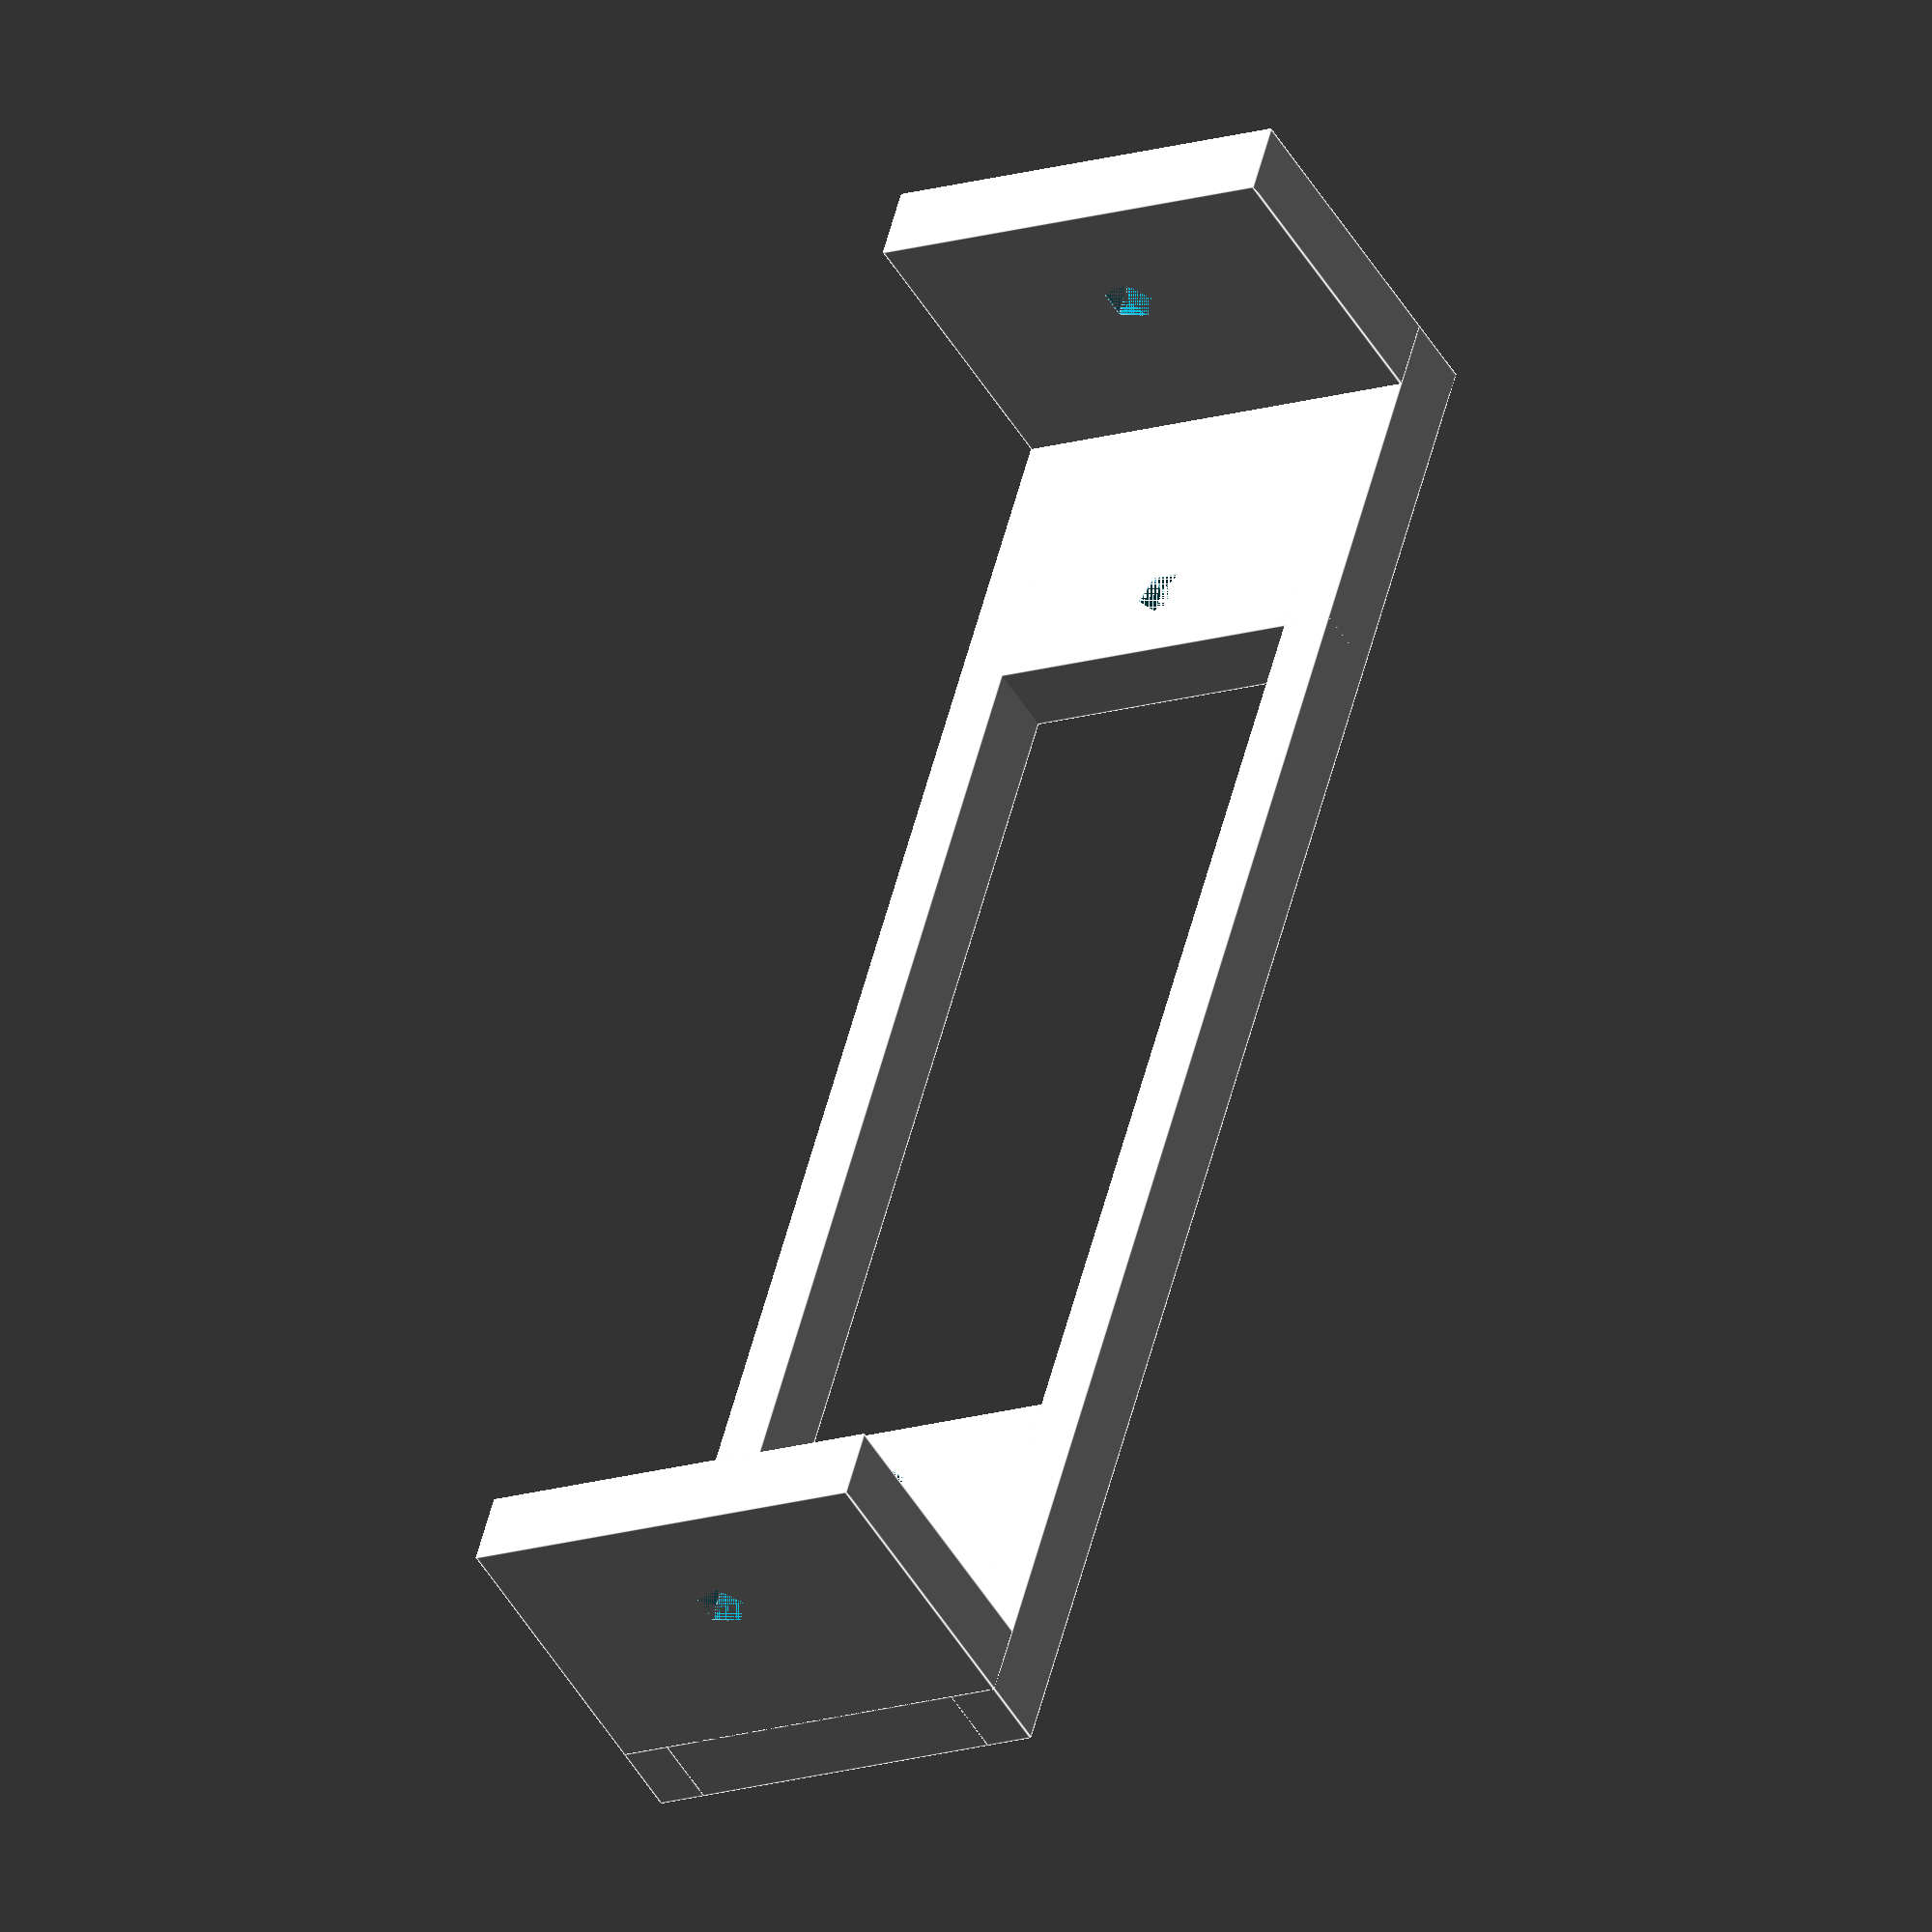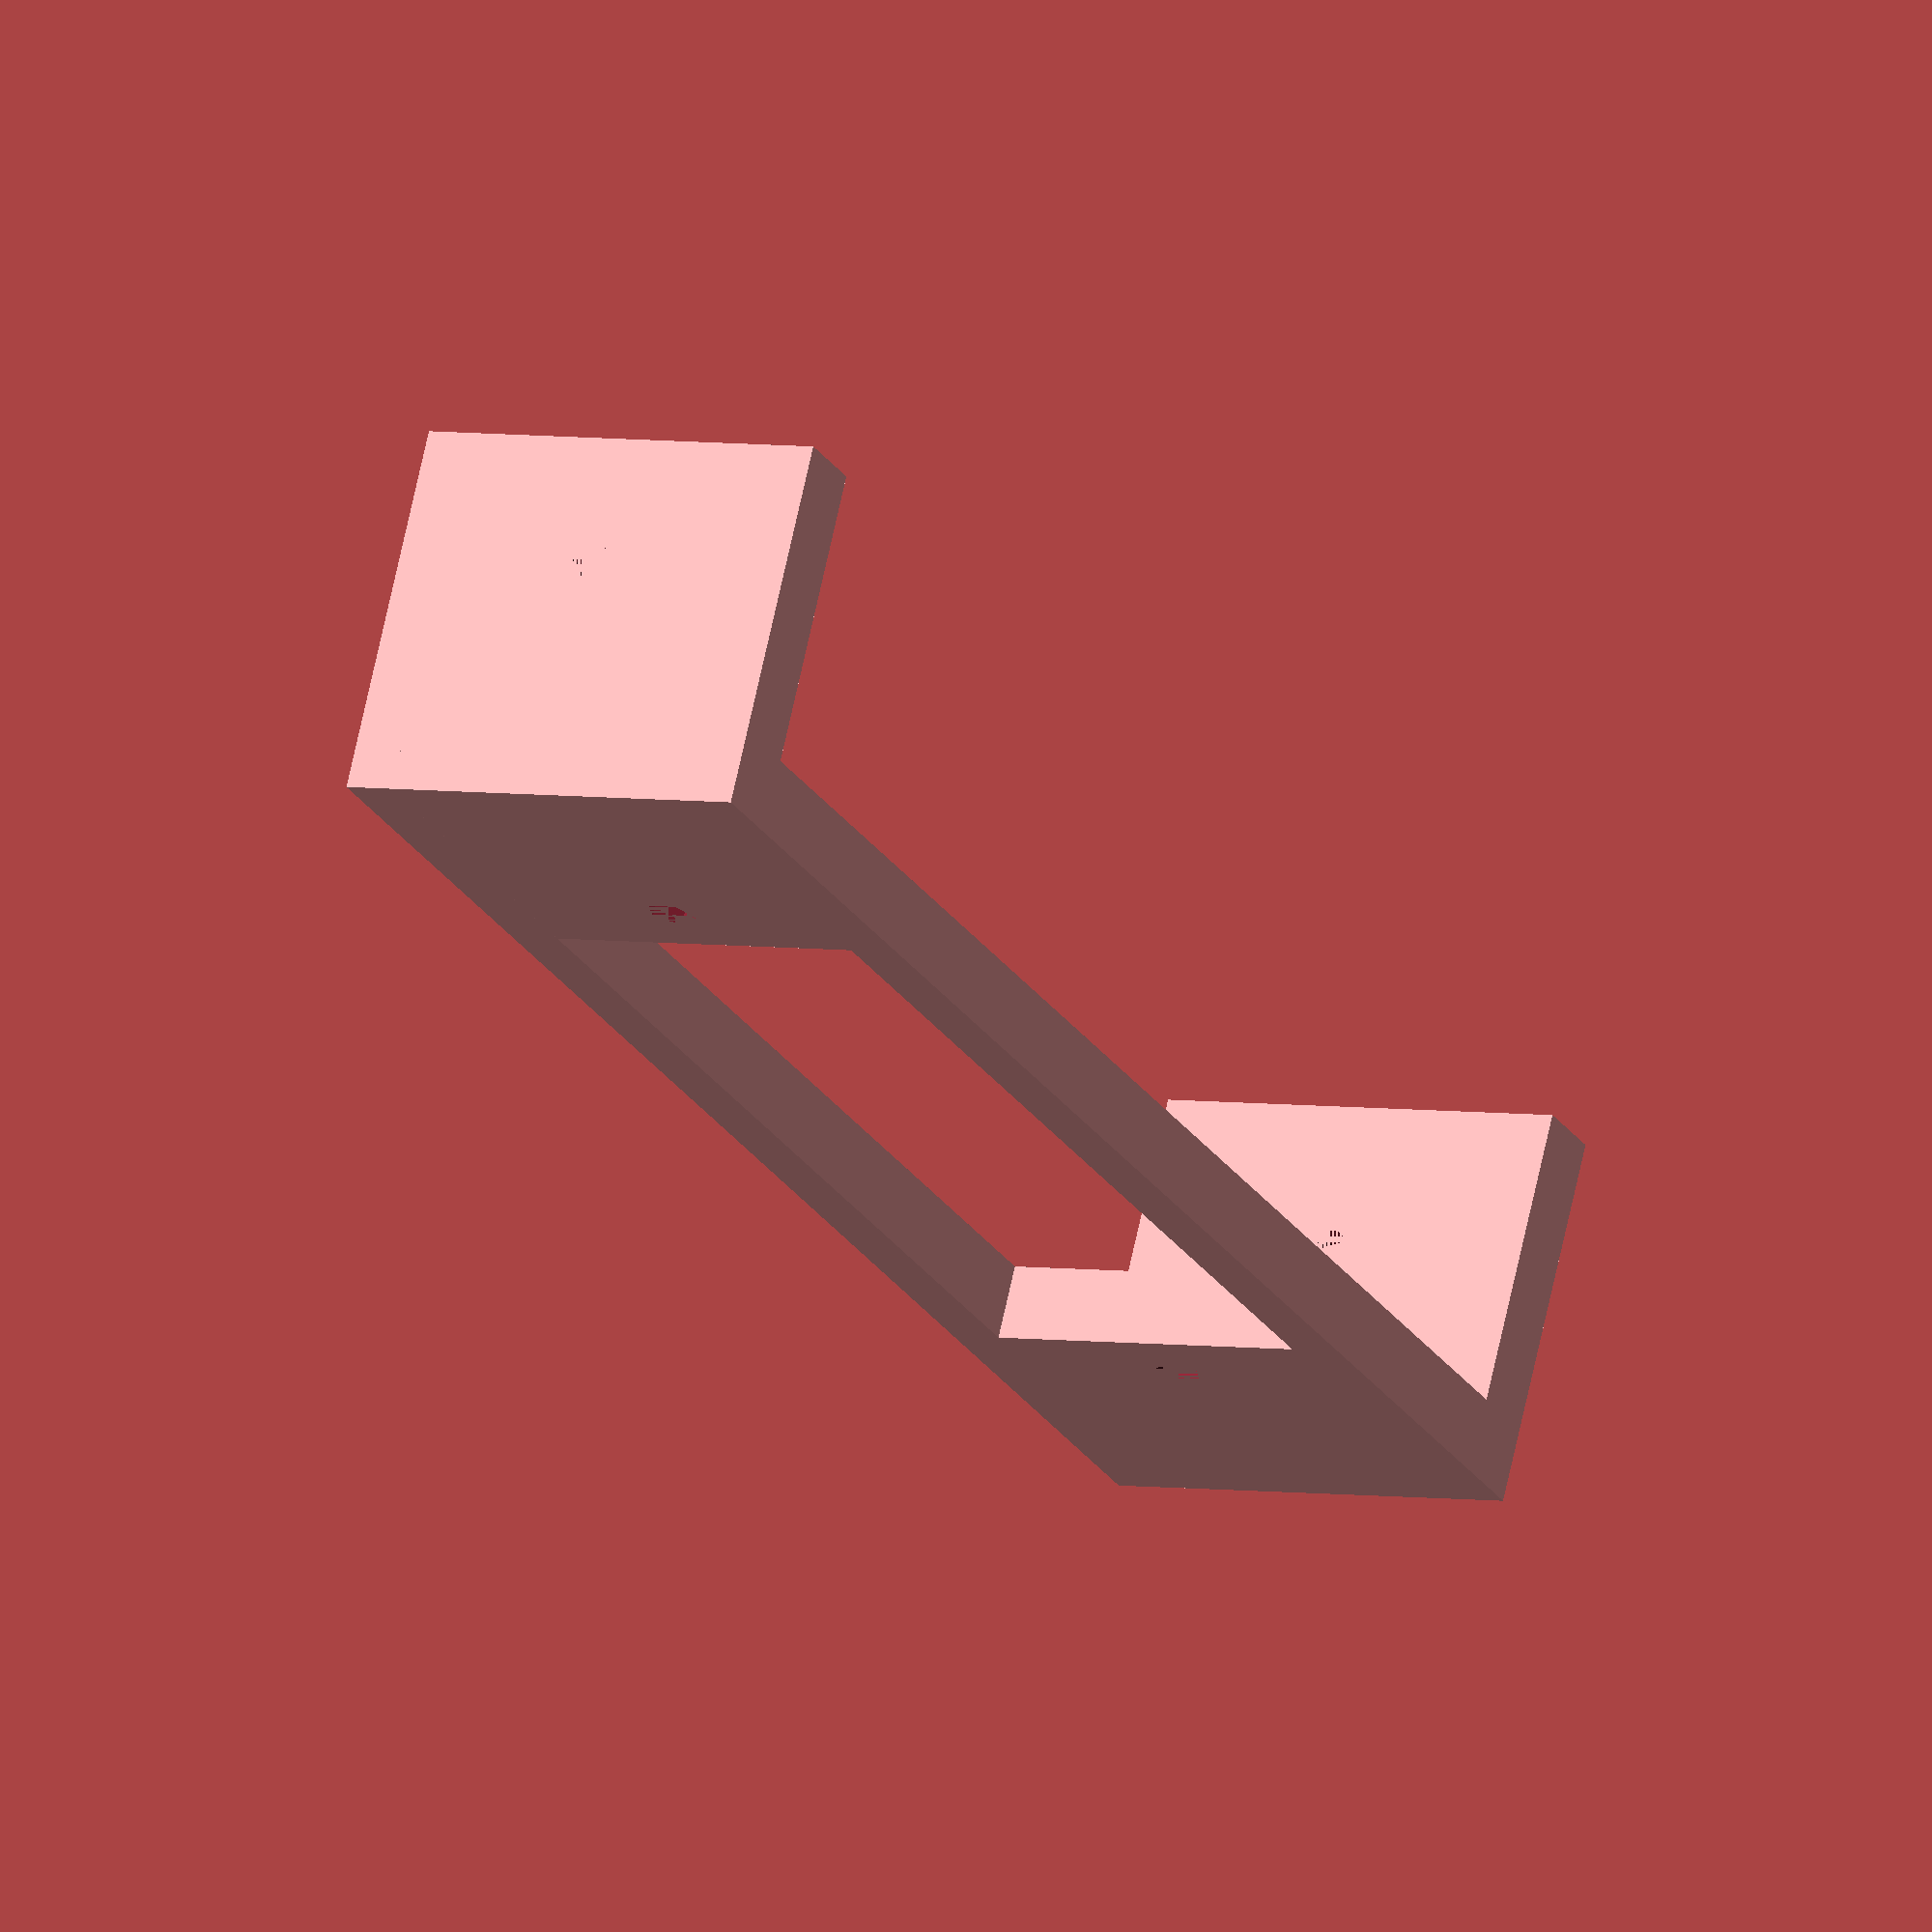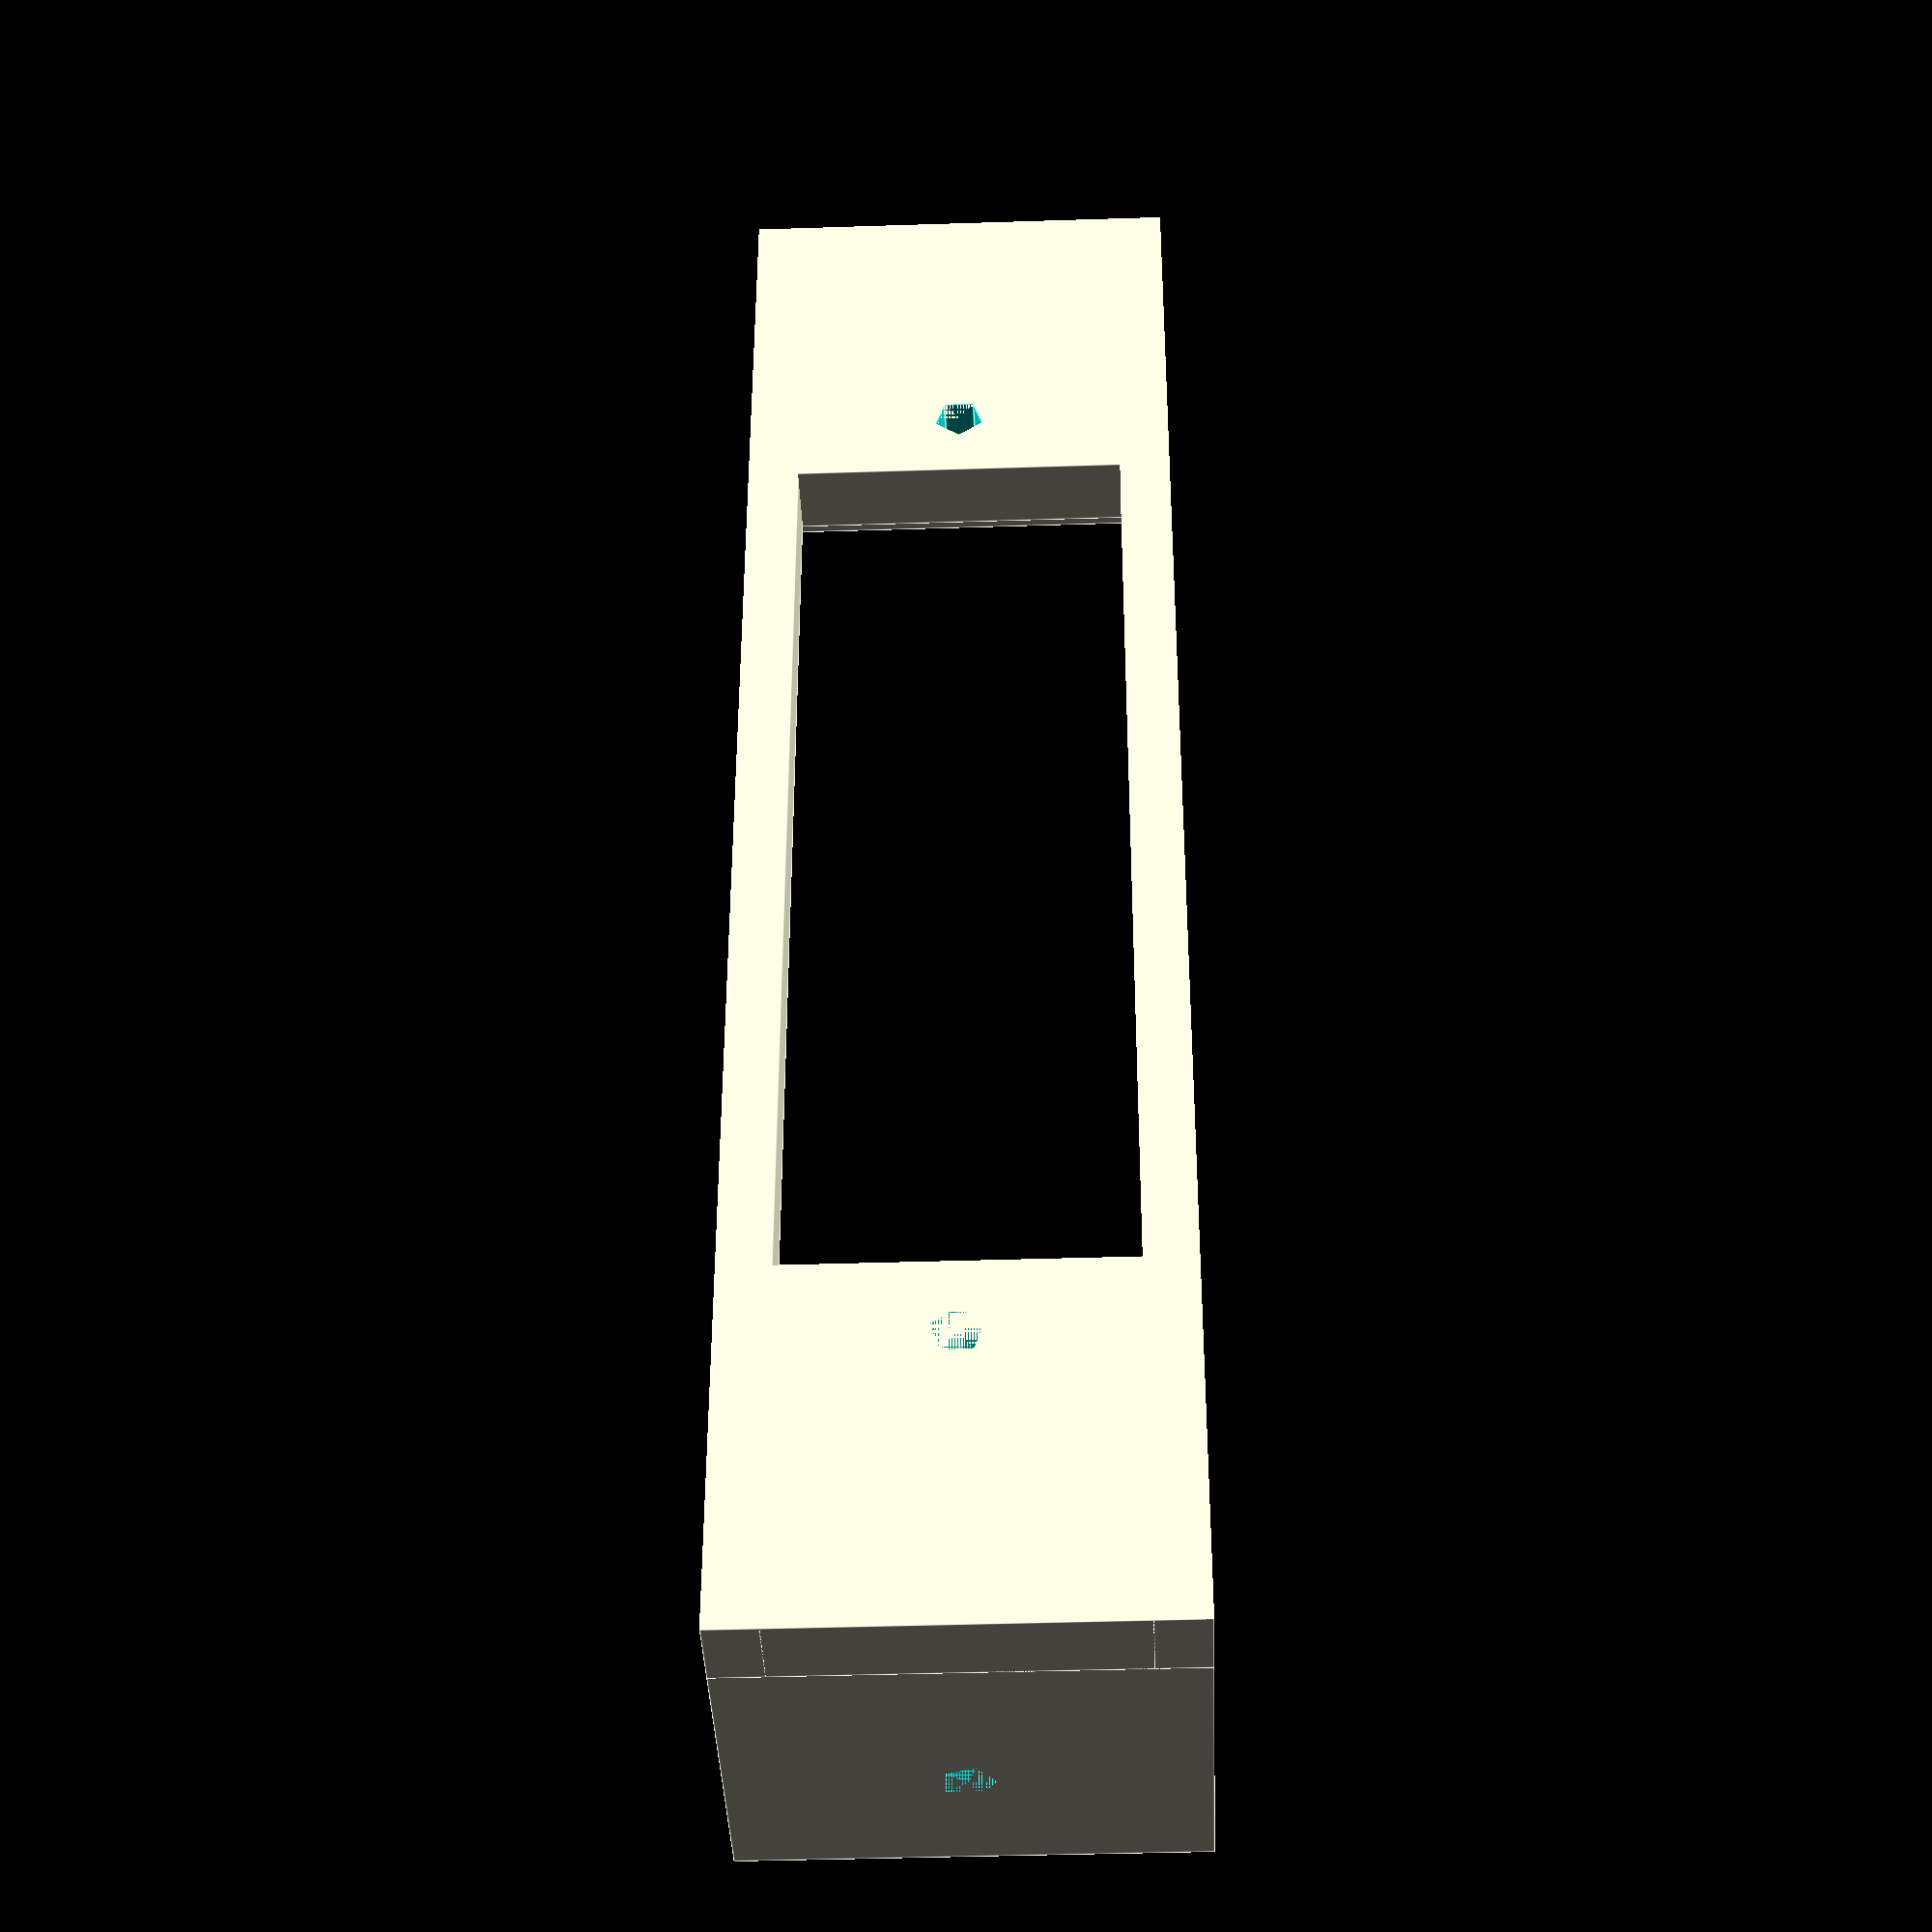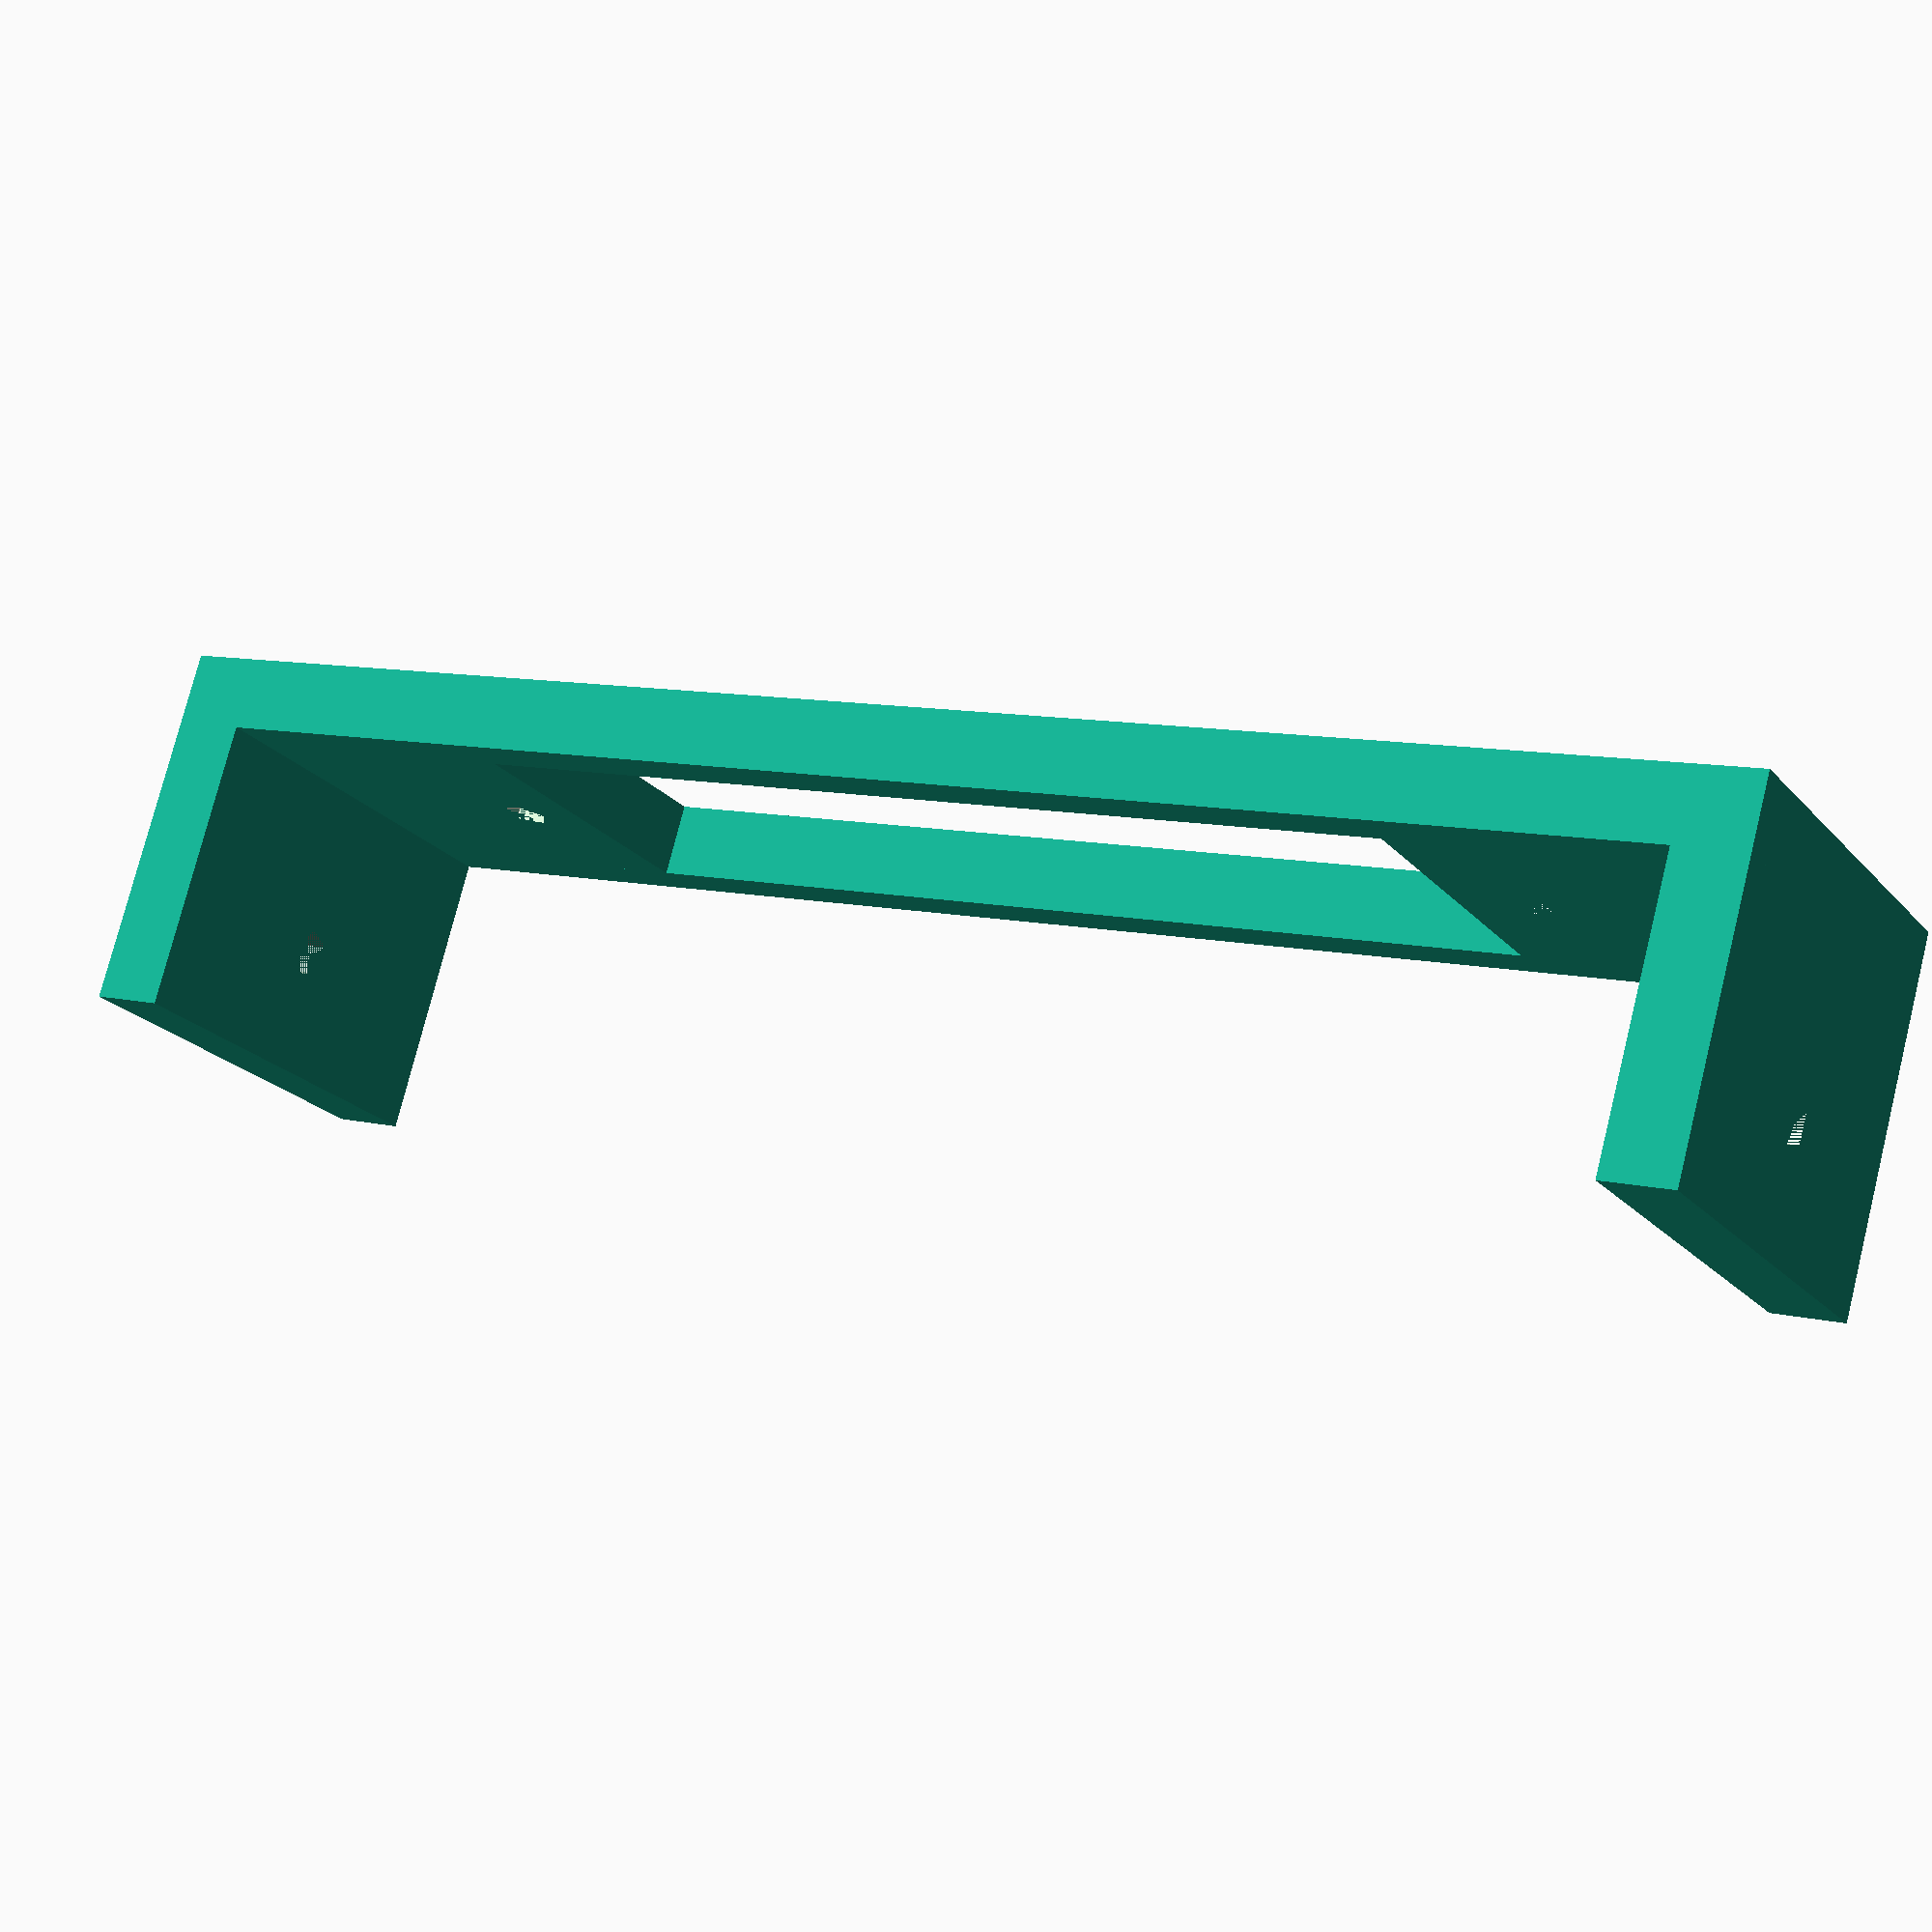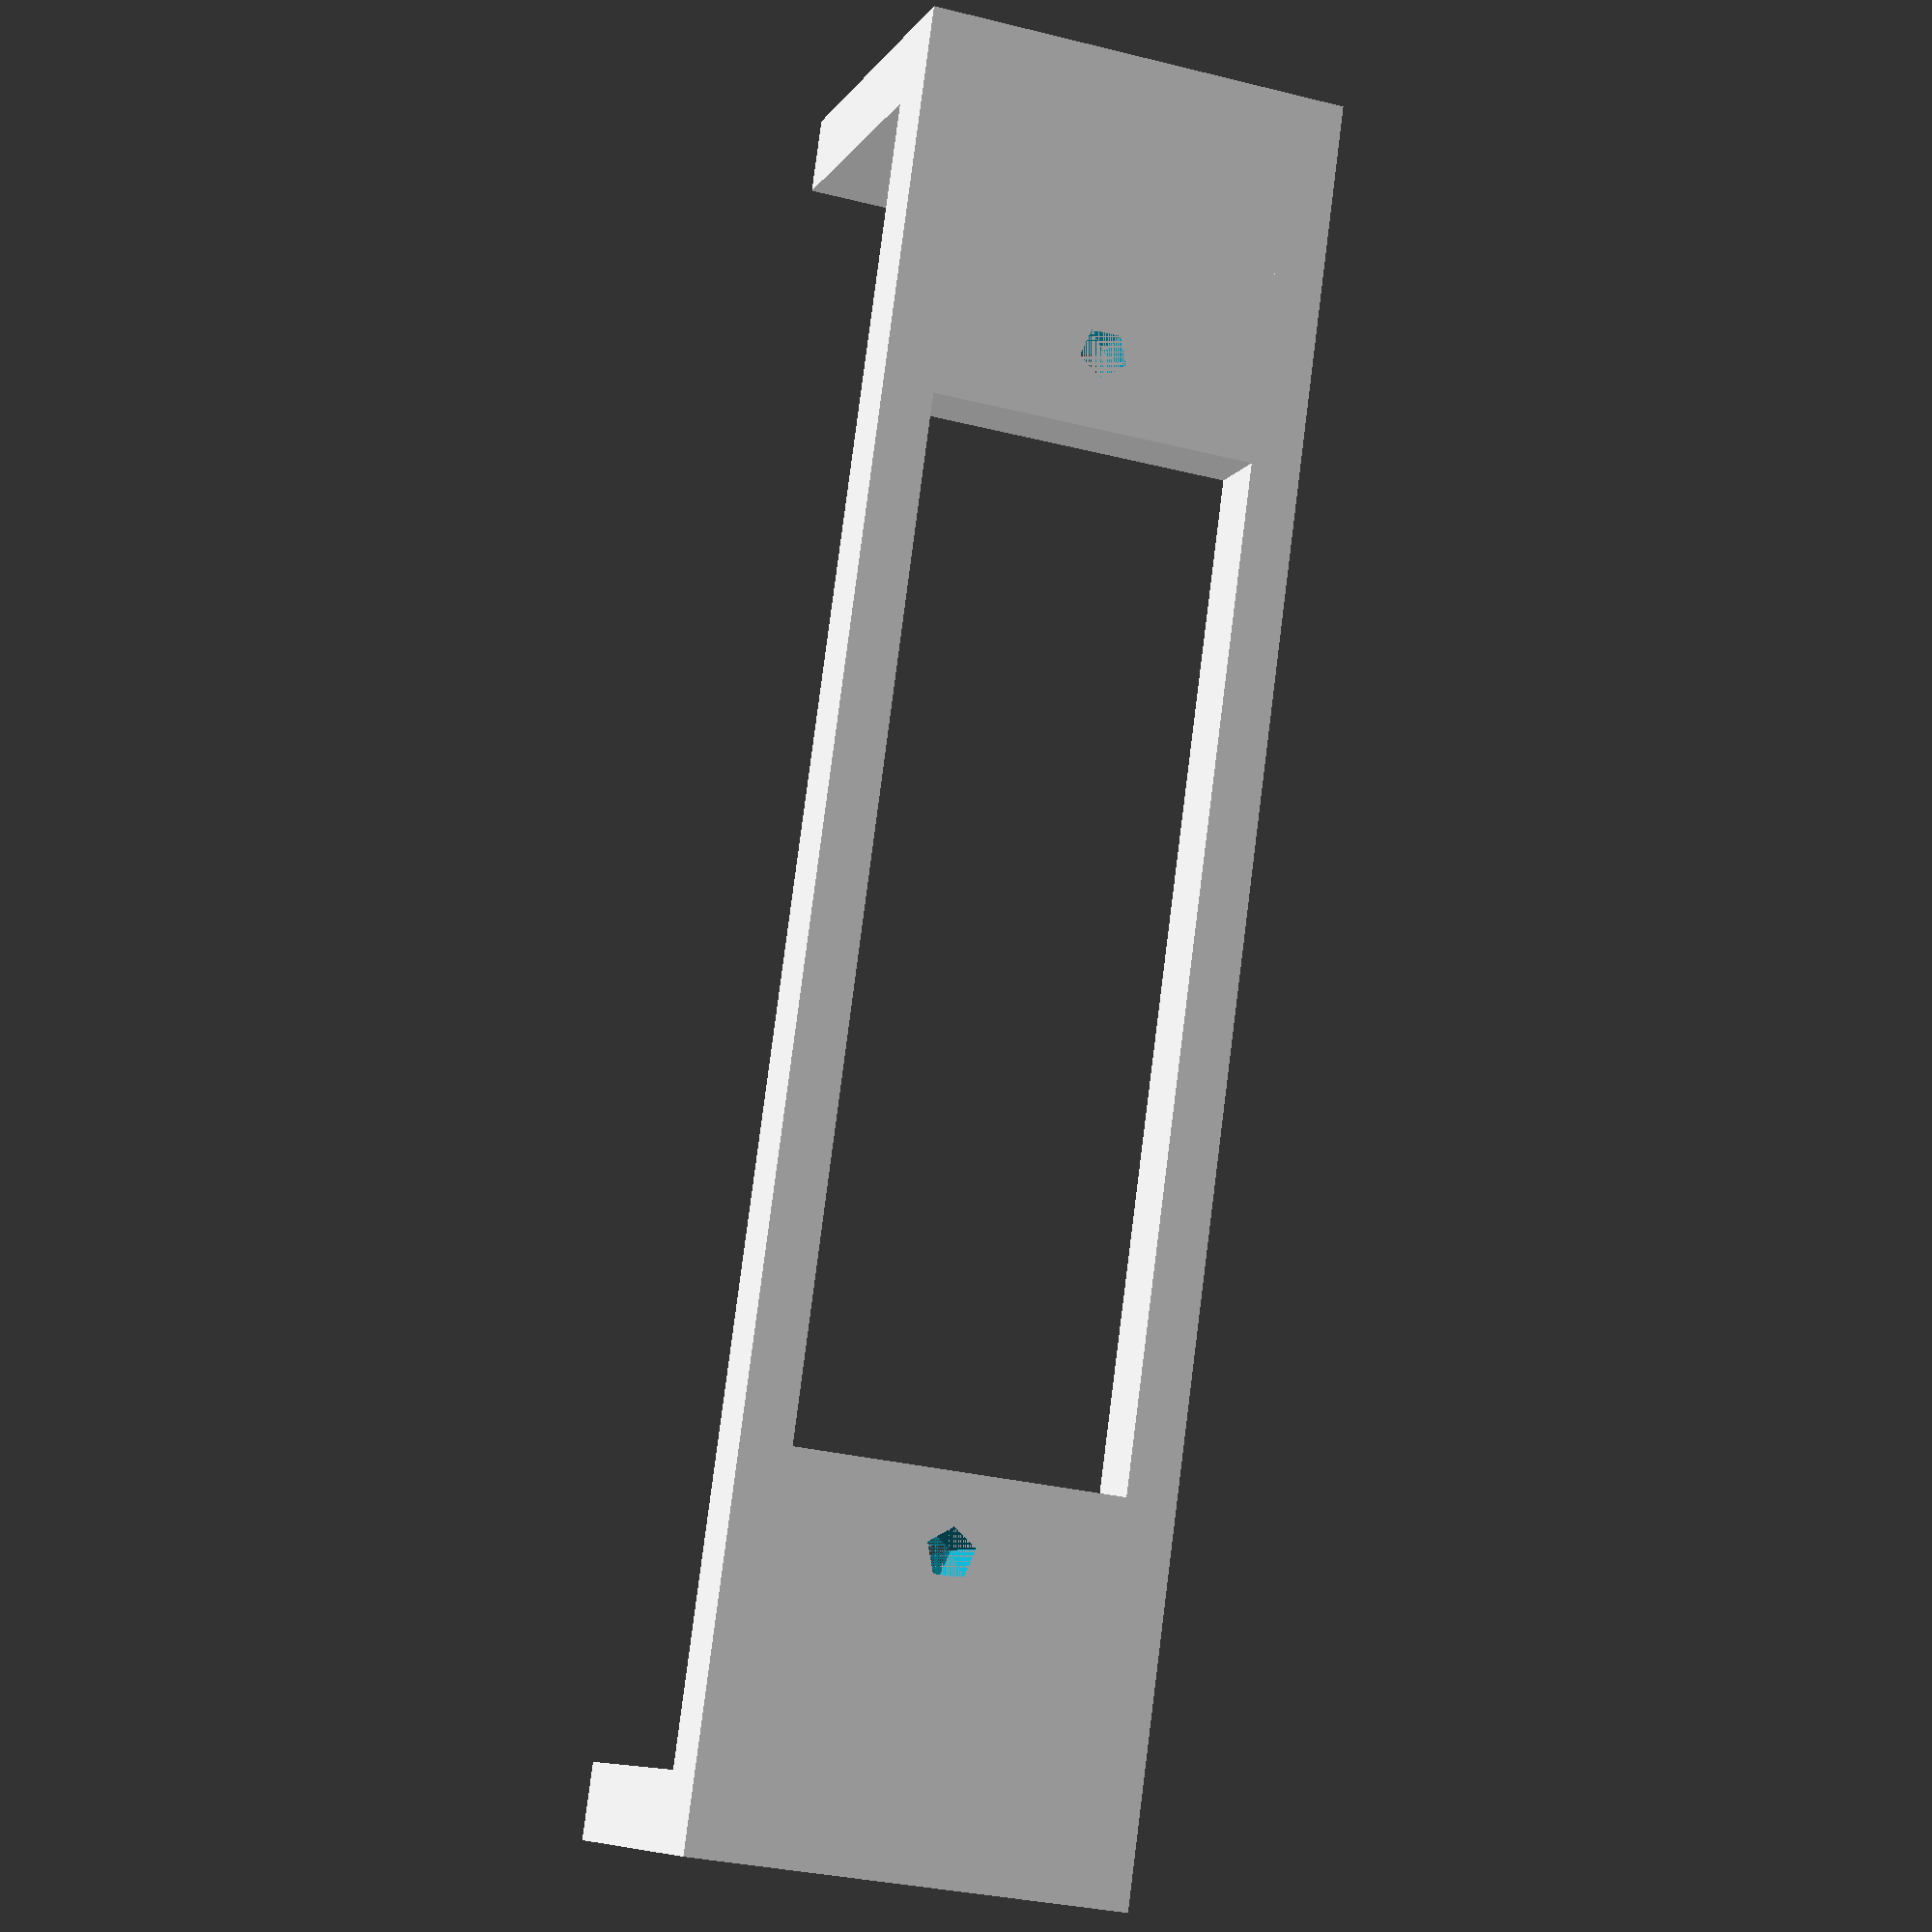
<openscad>
w = 17.0;
t = 3.0;

module plate1()
{
    difference()
    {
        cube([t,15.0,w]);
        translate([t,10.0,w/2])
        {
            rotate([0.0,-90.0,0.0])
            {
                cylinder(h=t,r1=1.0,r2=1.0);
            }
        }
    }
}

module plate2()
{
    difference()
    {
        cube([15.0,t,w]);
        translate([12.0,0.0,w/2])
        {
            rotate([-90.0,0.0,0.0])
            {
                cylinder(h=t,r1=1.0,r2=1.0);
            }
        }
    }
}

union()
{
    plate1();
    translate([70-t,0.0,0.0]) { plate1(); }
    plate2();
    translate([70.0,0.0,w]) {
        rotate([0.0,180.0,0.0]) {
            plate2();
        }
    }
    cube([70.0,t,2.0]);
    translate([0.0,0.0,w-2]) {
        cube([70.0,t,2.0]);
    }
}
</openscad>
<views>
elev=16.3 azim=296.2 roll=302.3 proj=o view=edges
elev=355.8 azim=333.5 roll=118.6 proj=o view=wireframe
elev=219.9 azim=270.7 roll=267.7 proj=p view=edges
elev=21.4 azim=196.0 roll=28.6 proj=p view=solid
elev=31.0 azim=68.1 roll=250.2 proj=p view=solid
</views>
